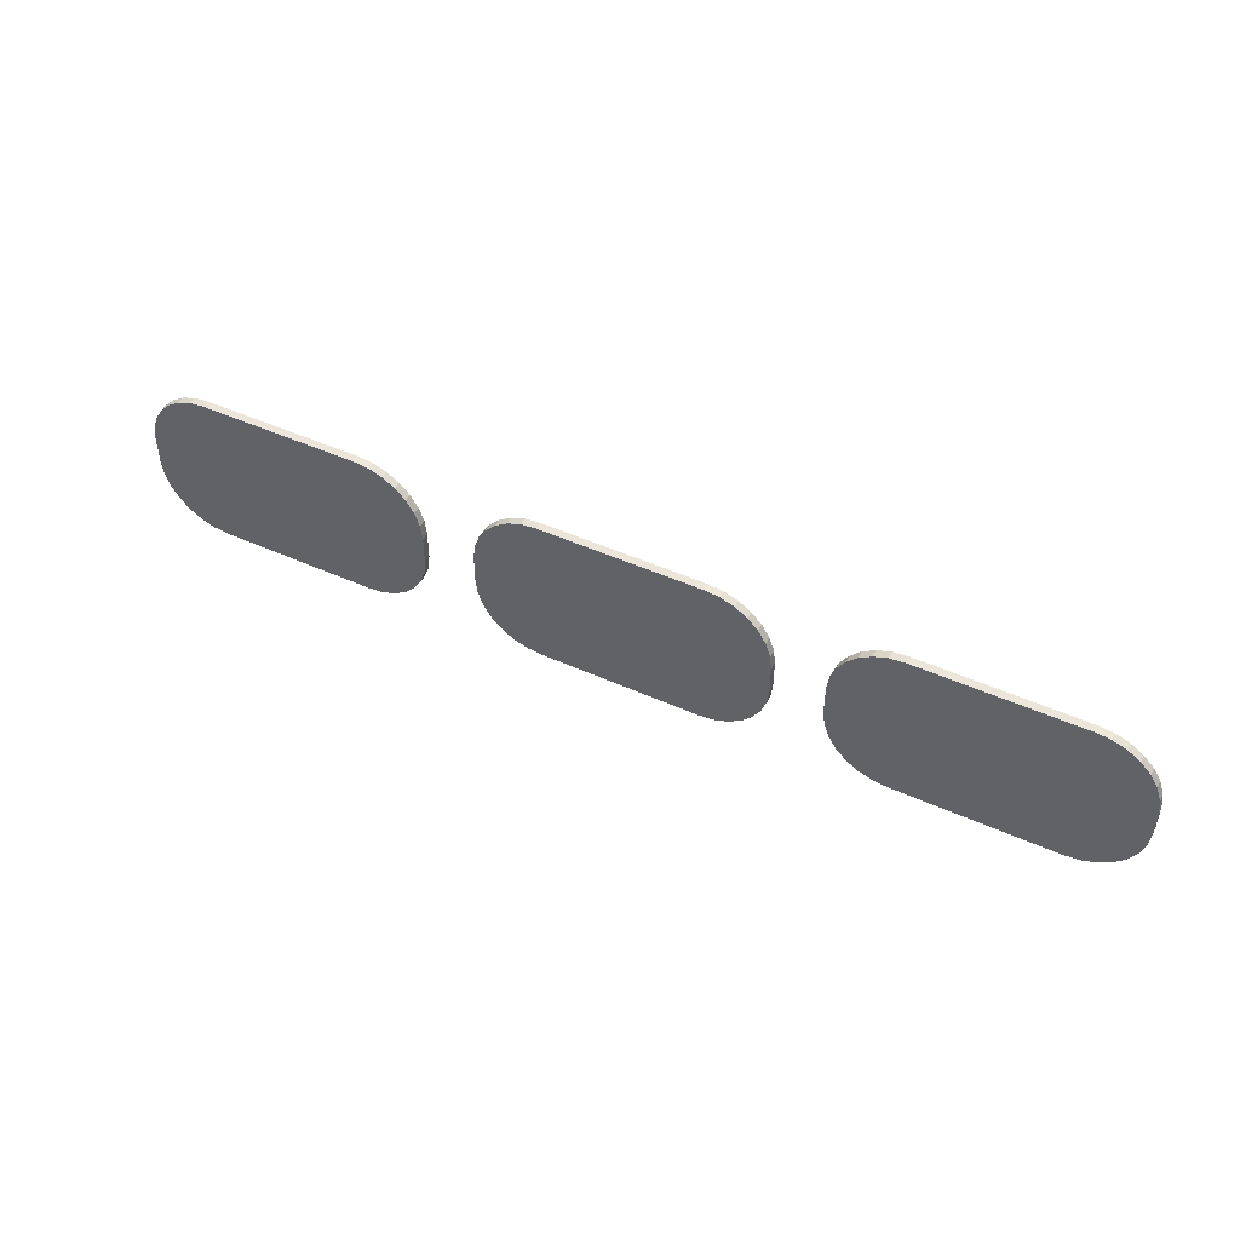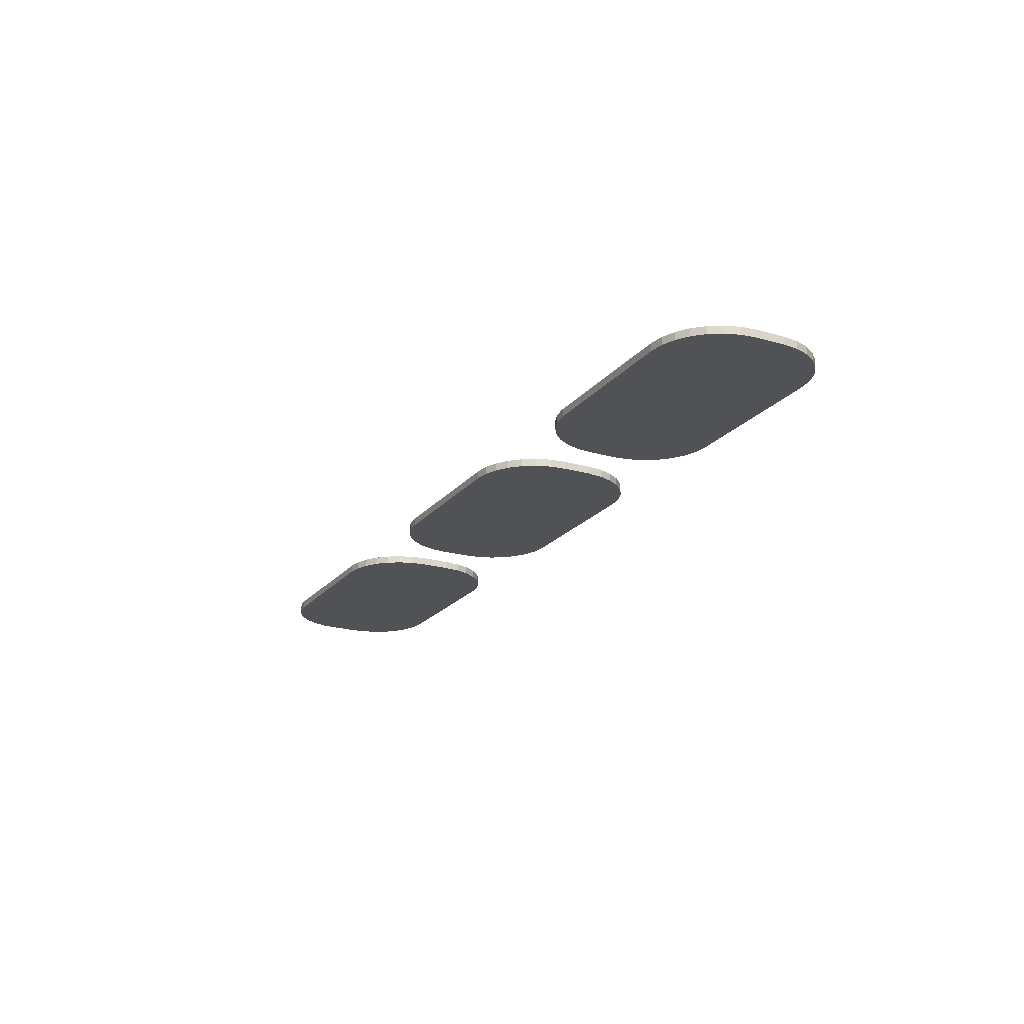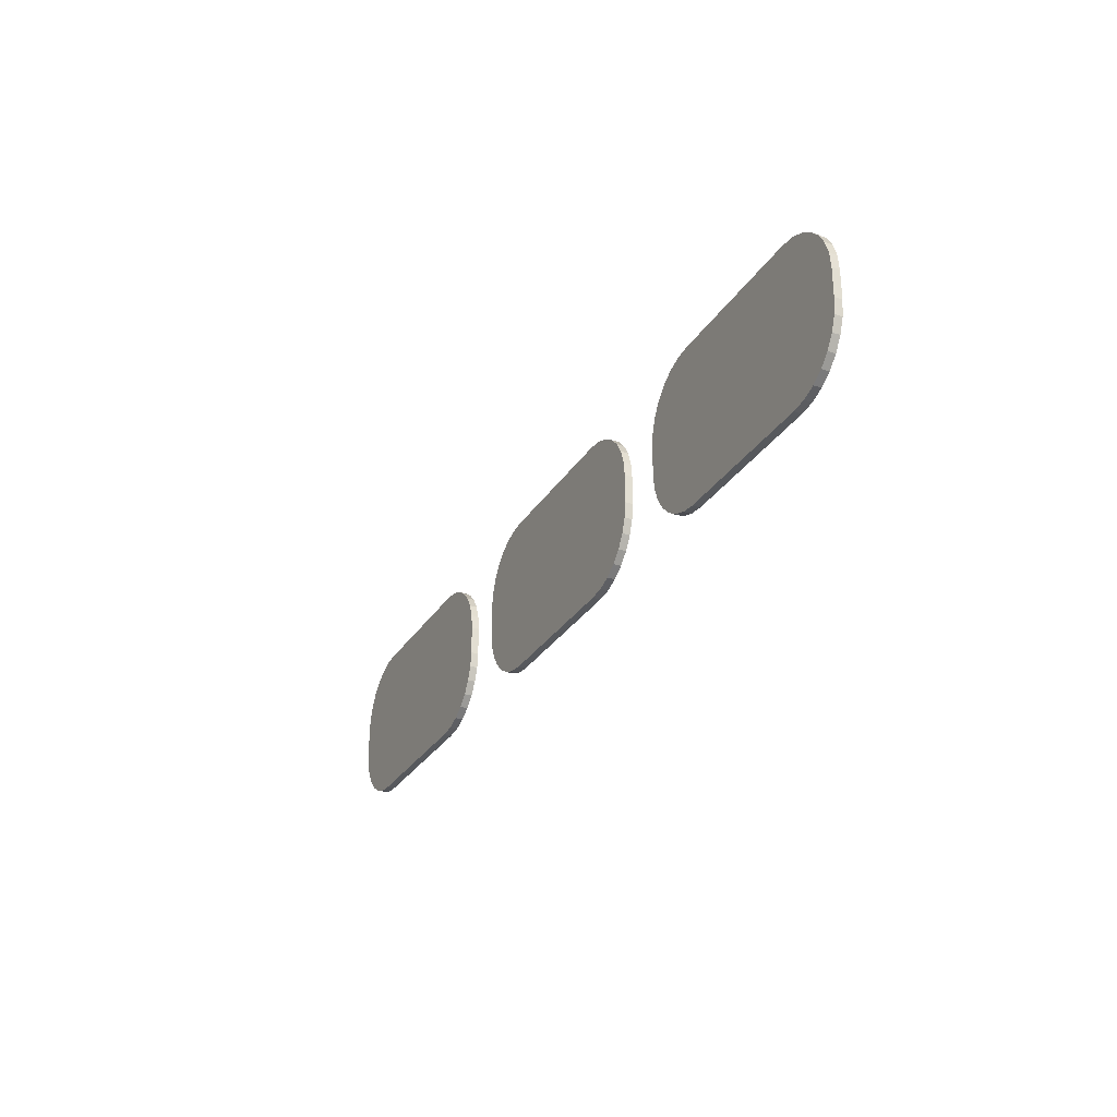
<metadata>
{"format":"obj","ext":"obj","renderer":"f3d","projection":"perspective","resolution":1024,"background":"white","views":[{"elev":47.8,"azim":-153.1,"up":"+Z"},{"elev":-20.8,"azim":-117.6,"up":"+Y"},{"elev":-29.6,"azim":63.5,"up":"+Z"}]}
</metadata>
<code>
v 118.5 150 13.15
v 118.5 150 13.15
v 118.4 150 13.15
v 118.4 150 13.15
v 118.5 150 13.15
v 118.5 150 13.15
v 118.5 150 13.15
v 118.5 150 13.15
v 118.5 150 13.15
v 118.5 150 13.15
v 118.5 150 13.15
v 118.5 150 13.15
v 118.5 150 13.14
v 118.5 150 13.14
v 118.5 150 13.15
v 118.5 150 13.15
v 118.5 150 13.14
v 118.5 150 13.14
v 118.5 150 13.14
v 118.5 150 13.14
v 118.5 150 13.13
v 118.5 150 13.13
v 118.5 150 13.14
v 118.5 150 13.14
v 118.5 150 13.11
v 118.5 150 13.11
v 118.5 150 13.13
v 118.5 150 13.13
v 118.5 150 13.1
v 118.5 150 13.1
v 118.5 150 13.11
v 118.5 150 13.11
v 118.5 150 13.08
v 118.5 150 13.08
v 118.5 150 13.1
v 118.5 150 13.1
v 118.5 150 13.07
v 118.5 150 13.07
v 118.5 150 13.08
v 118.5 150 13.08
v 118.5 150 13.06
v 118.5 150 13.06
v 118.5 150 13.07
v 118.5 150 13.07
v 118.5 150 13.05
v 118.5 150 13.05
v 118.5 150 13.06
v 118.5 150 13.06
v 118.5 150 13.04
v 118.5 150 13.04
v 118.5 150 13.05
v 118.5 150 13.05
v 118.5 150 13.03
v 118.5 150 13.03
v 118.5 150 13.04
v 118.5 150 13.04
v 118.5 150 13.03
v 118.5 150 13.03
v 118.5 150 13.03
v 118.5 150 13.03
v 118.5 150 13.03
v 118.5 150 13.03
v 118.5 150 13.03
v 118.5 150 13.03
v 118.4 150 13.03
v 118.4 150 13.03
v 118.5 150 13.03
v 118.5 150 13.03
v 118.3 150 13.03
v 118.3 150 13.03
v 118.4 150 13.03
v 118.4 150 13.03
v 118.3 150 13.03
v 118.3 150 13.03
v 118.3 150 13.03
v 118.3 150 13.03
v 118.3 150 13.04
v 118.3 150 13.04
v 118.3 150 13.03
v 118.3 150 13.03
v 118.3 150 13.05
v 118.3 150 13.05
v 118.3 150 13.04
v 118.3 150 13.04
v 118.3 150 13.06
v 118.3 150 13.06
v 118.3 150 13.05
v 118.3 150 13.05
v 118.3 150 13.07
v 118.3 150 13.07
v 118.3 150 13.06
v 118.3 150 13.06
v 118.3 150 13.08
v 118.3 150 13.08
v 118.3 150 13.07
v 118.3 150 13.07
v 118.3 150 13.1
v 118.3 150 13.1
v 118.3 150 13.08
v 118.3 150 13.08
v 118.3 150 13.11
v 118.3 150 13.11
v 118.3 150 13.1
v 118.3 150 13.1
v 118.3 150 13.13
v 118.3 150 13.13
v 118.3 150 13.11
v 118.3 150 13.11
v 118.3 150 13.14
v 118.3 150 13.14
v 118.3 150 13.13
v 118.3 150 13.13
v 118.3 150 13.14
v 118.3 150 13.14
v 118.3 150 13.14
v 118.3 150 13.14
v 118.3 150 13.15
v 118.3 150 13.15
v 118.3 150 13.14
v 118.3 150 13.14
v 118.3 150 13.15
v 118.3 150 13.15
v 118.3 150 13.15
v 118.3 150 13.15
v 118.4 150 13.15
v 118.4 150 13.15
v 118.3 150 13.15
v 118.3 150 13.15
v 118.7 150 13.15
v 118.7 150 13.15
v 118.6 150 13.15
v 118.6 150 13.15
v 118.8 150 13.15
v 118.8 150 13.15
v 118.7 150 13.15
v 118.7 150 13.15
v 118.8 150 13.15
v 118.8 150 13.15
v 118.8 150 13.15
v 118.8 150 13.15
v 118.8 150 13.14
v 118.8 150 13.14
v 118.8 150 13.15
v 118.8 150 13.15
v 118.8 150 13.13
v 118.8 150 13.13
v 118.8 150 13.14
v 118.8 150 13.14
v 118.8 150 13.12
v 118.8 150 13.12
v 118.8 150 13.13
v 118.8 150 13.13
v 118.8 150 13.11
v 118.8 150 13.11
v 118.8 150 13.12
v 118.8 150 13.12
v 118.8 150 13.1
v 118.8 150 13.1
v 118.8 150 13.11
v 118.8 150 13.11
v 118.8 150 13.08
v 118.8 150 13.08
v 118.8 150 13.1
v 118.8 150 13.1
v 118.8 150 13.07
v 118.8 150 13.07
v 118.8 150 13.08
v 118.8 150 13.08
v 118.8 150 13.06
v 118.8 150 13.06
v 118.8 150 13.07
v 118.8 150 13.07
v 118.8 150 13.05
v 118.8 150 13.05
v 118.8 150 13.06
v 118.8 150 13.06
v 118.8 150 13.04
v 118.8 150 13.04
v 118.8 150 13.05
v 118.8 150 13.05
v 118.8 150 13.03
v 118.8 150 13.03
v 118.8 150 13.04
v 118.8 150 13.04
v 118.8 150 13.03
v 118.8 150 13.03
v 118.8 150 13.03
v 118.8 150 13.03
v 118.7 150 13.03
v 118.7 150 13.03
v 118.8 150 13.03
v 118.8 150 13.03
v 118.6 150 13.03
v 118.6 150 13.03
v 118.7 150 13.03
v 118.7 150 13.03
v 118.6 150 13.03
v 118.6 150 13.03
v 118.6 150 13.03
v 118.6 150 13.03
v 118.6 150 13.03
v 118.6 150 13.03
v 118.6 150 13.03
v 118.6 150 13.03
v 118.6 150 13.04
v 118.6 150 13.04
v 118.6 150 13.03
v 118.6 150 13.03
v 118.6 150 13.05
v 118.6 150 13.05
v 118.6 150 13.04
v 118.6 150 13.04
v 118.6 150 13.06
v 118.6 150 13.06
v 118.6 150 13.05
v 118.6 150 13.05
v 118.6 150 13.07
v 118.6 150 13.07
v 118.6 150 13.06
v 118.6 150 13.06
v 118.6 150 13.08
v 118.6 150 13.08
v 118.6 150 13.07
v 118.6 150 13.07
v 118.6 150 13.1
v 118.6 150 13.1
v 118.6 150 13.08
v 118.6 150 13.08
v 118.6 150 13.11
v 118.6 150 13.11
v 118.6 150 13.1
v 118.6 150 13.1
v 118.6 150 13.12
v 118.6 150 13.12
v 118.6 150 13.11
v 118.6 150 13.11
v 118.6 150 13.13
v 118.6 150 13.13
v 118.6 150 13.12
v 118.6 150 13.12
v 118.6 150 13.14
v 118.6 150 13.14
v 118.6 150 13.13
v 118.6 150 13.13
v 118.6 150 13.15
v 118.6 150 13.15
v 118.6 150 13.14
v 118.6 150 13.14
v 118.6 150 13.15
v 118.6 150 13.15
v 118.6 150 13.15
v 118.6 150 13.15
v 118.6 150 13.15
v 118.6 150 13.15
v 118.6 150 13.15
v 118.6 150 13.15
v 119 150 13.15
v 119 150 13.15
v 118.9 150 13.15
v 118.9 150 13.15
v 119 150 13.15
v 119 150 13.15
v 119 150 13.15
v 119 150 13.15
v 119 150 13.15
v 119 150 13.15
v 119 150 13.15
v 119 150 13.15
v 119 150 13.14
v 119 150 13.14
v 119 150 13.15
v 119 150 13.15
v 119 150 13.13
v 119 150 13.13
v 119 150 13.14
v 119 150 13.14
v 119.1 150 13.12
v 119.1 150 13.12
v 119 150 13.13
v 119 150 13.13
v 119.1 150 13.11
v 119.1 150 13.11
v 119.1 150 13.12
v 119.1 150 13.12
v 119.1 150 13.1
v 119.1 150 13.1
v 119.1 150 13.11
v 119.1 150 13.11
v 119.1 150 13.08
v 119.1 150 13.08
v 119.1 150 13.1
v 119.1 150 13.1
v 119.1 150 13.07
v 119.1 150 13.07
v 119.1 150 13.08
v 119.1 150 13.08
v 119.1 150 13.06
v 119.1 150 13.06
v 119.1 150 13.07
v 119.1 150 13.07
v 119 150 13.05
v 119 150 13.05
v 119.1 150 13.06
v 119.1 150 13.06
v 119 150 13.04
v 119 150 13.04
v 119 150 13.05
v 119 150 13.05
v 119 150 13.03
v 119 150 13.03
v 119 150 13.04
v 119 150 13.04
v 119 150 13.03
v 119 150 13.03
v 119 150 13.03
v 119 150 13.03
v 119 150 13.03
v 119 150 13.03
v 119 150 13.03
v 119 150 13.03
v 118.9 150 13.03
v 118.9 150 13.03
v 119 150 13.03
v 119 150 13.03
v 118.9 150 13.03
v 118.9 150 13.03
v 118.9 150 13.03
v 118.9 150 13.03
v 118.9 150 13.03
v 118.9 150 13.03
v 118.9 150 13.03
v 118.9 150 13.03
v 118.9 150 13.04
v 118.9 150 13.04
v 118.9 150 13.03
v 118.9 150 13.03
v 118.8 150 13.05
v 118.8 150 13.05
v 118.9 150 13.04
v 118.9 150 13.04
v 118.8 150 13.06
v 118.8 150 13.06
v 118.8 150 13.05
v 118.8 150 13.05
v 118.8 150 13.07
v 118.8 150 13.07
v 118.8 150 13.06
v 118.8 150 13.06
v 118.8 150 13.08
v 118.8 150 13.08
v 118.8 150 13.07
v 118.8 150 13.07
v 118.8 150 13.1
v 118.8 150 13.1
v 118.8 150 13.08
v 118.8 150 13.08
v 118.8 150 13.11
v 118.8 150 13.11
v 118.8 150 13.1
v 118.8 150 13.1
v 118.8 150 13.12
v 118.8 150 13.12
v 118.8 150 13.11
v 118.8 150 13.11
v 118.8 150 13.13
v 118.8 150 13.13
v 118.8 150 13.12
v 118.8 150 13.12
v 118.9 150 13.14
v 118.9 150 13.14
v 118.8 150 13.13
v 118.8 150 13.13
v 118.9 150 13.15
v 118.9 150 13.15
v 118.9 150 13.14
v 118.9 150 13.14
v 118.9 150 13.15
v 118.9 150 13.15
v 118.9 150 13.15
v 118.9 150 13.15
v 118.9 150 13.15
v 118.9 150 13.15
v 118.9 150 13.15
v 118.9 150 13.15
v 118.5 150 13.15
v 118.4 150 13.15
v 118.4 150 13.09
v 118.4 150 13.15
v 118.5 150 13.15
v 118.4 150 13.09
v 118.5 150 13.15
v 118.5 150 13.15
v 118.5 150 13.15
v 118.5 150 13.15
v 118.5 150 13.15
v 118.4 150 13.09
v 118.5 150 13.14
v 118.5 150 13.15
v 118.5 150 13.14
v 118.5 150 13.14
v 118.5 150 13.14
v 118.5 150 13.13
v 118.5 150 13.14
v 118.5 150 13.13
v 118.5 150 13.11
v 118.5 150 13.13
v 118.5 150 13.11
v 118.5 150 13.1
v 118.5 150 13.1
v 118.5 150 13.08
v 118.5 150 13.08
v 118.5 150 13.07
v 118.5 150 13.08
v 118.5 150 13.07
v 118.5 150 13.06
v 118.5 150 13.07
v 118.5 150 13.06
v 118.5 150 13.05
v 118.5 150 13.05
v 118.5 150 13.04
v 118.5 150 13.04
v 118.5 150 13.03
v 118.5 150 13.03
v 118.5 150 13.03
v 118.5 150 13.03
v 118.5 150 13.03
v 118.5 150 13.03
v 118.5 150 13.03
v 118.4 150 13.03
v 118.5 150 13.03
v 118.4 150 13.03
v 118.3 150 13.03
v 118.4 150 13.03
v 118.3 150 13.03
v 118.3 150 13.03
v 118.3 150 13.03
v 118.3 150 13.03
v 118.3 150 13.04
v 118.3 150 13.04
v 118.3 150 13.05
v 118.3 150 13.05
v 118.3 150 13.06
v 118.3 150 13.06
v 118.3 150 13.07
v 118.3 150 13.07
v 118.3 150 13.08
v 118.3 150 13.07
v 118.3 150 13.08
v 118.3 150 13.1
v 118.3 150 13.08
v 118.3 150 13.1
v 118.3 150 13.11
v 118.3 150 13.11
v 118.3 150 13.13
v 118.3 150 13.13
v 118.3 150 13.14
v 118.3 150 13.13
v 118.3 150 13.14
v 118.3 150 13.14
v 118.3 150 13.14
v 118.3 150 13.14
v 118.3 150 13.15
v 118.3 150 13.15
v 118.3 150 13.15
v 118.3 150 13.15
v 118.3 150 13.15
v 118.3 150 13.15
v 118.7 150 13.15
v 118.6 150 13.15
v 118.7 150 13.09
v 118.6 150 13.15
v 118.7 150 13.15
v 118.7 150 13.09
v 118.8 150 13.15
v 118.8 150 13.15
v 118.8 150 13.15
v 118.8 150 13.15
v 118.8 150 13.14
v 118.8 150 13.15
v 118.8 150 13.14
v 118.7 150 13.09
v 118.8 150 13.13
v 118.8 150 13.14
v 118.8 150 13.13
v 118.8 150 13.12
v 118.8 150 13.13
v 118.8 150 13.12
v 118.8 150 13.11
v 118.8 150 13.12
v 118.8 150 13.11
v 118.8 150 13.1
v 118.8 150 13.1
v 118.8 150 13.08
v 118.8 150 13.08
v 118.8 150 13.07
v 118.8 150 13.08
v 118.8 150 13.07
v 118.8 150 13.06
v 118.8 150 13.07
v 118.8 150 13.06
v 118.8 150 13.05
v 118.8 150 13.05
v 118.8 150 13.04
v 118.8 150 13.04
v 118.8 150 13.03
v 118.8 150 13.03
v 118.8 150 13.03
v 118.8 150 13.03
v 118.7 150 13.03
v 118.8 150 13.03
v 118.7 150 13.03
v 118.6 150 13.03
v 118.7 150 13.03
v 118.6 150 13.03
v 118.6 150 13.03
v 118.6 150 13.03
v 118.6 150 13.03
v 118.6 150 13.03
v 118.6 150 13.03
v 118.6 150 13.03
v 118.6 150 13.04
v 118.6 150 13.04
v 118.6 150 13.05
v 118.6 150 13.05
v 118.6 150 13.06
v 118.6 150 13.06
v 118.6 150 13.07
v 118.6 150 13.07
v 118.6 150 13.08
v 118.6 150 13.07
v 118.6 150 13.08
v 118.6 150 13.1
v 118.6 150 13.08
v 118.6 150 13.1
v 118.6 150 13.11
v 118.6 150 13.11
v 118.6 150 13.12
v 118.6 150 13.12
v 118.6 150 13.13
v 118.6 150 13.12
v 118.6 150 13.13
v 118.6 150 13.14
v 118.6 150 13.13
v 118.6 150 13.14
v 118.6 150 13.15
v 118.6 150 13.14
v 118.6 150 13.15
v 118.6 150 13.15
v 118.6 150 13.15
v 118.6 150 13.15
v 119 150 13.15
v 118.9 150 13.15
v 118.9 150 13.09
v 118.9 150 13.15
v 119 150 13.15
v 118.9 150 13.09
v 119 150 13.15
v 119 150 13.15
v 119 150 13.15
v 119 150 13.15
v 119 150 13.14
v 119 150 13.15
v 119 150 13.14
v 118.9 150 13.09
v 119 150 13.13
v 119 150 13.14
v 119 150 13.13
v 119.1 150 13.12
v 119 150 13.13
v 119.1 150 13.12
v 119.1 150 13.11
v 119.1 150 13.12
v 119.1 150 13.11
v 119.1 150 13.1
v 119.1 150 13.1
v 119.1 150 13.08
v 119.1 150 13.08
v 119.1 150 13.07
v 119.1 150 13.08
v 119.1 150 13.07
v 119.1 150 13.06
v 119.1 150 13.07
v 119.1 150 13.06
v 119 150 13.05
v 119 150 13.05
v 119 150 13.04
v 119 150 13.04
v 119 150 13.03
v 119 150 13.03
v 119 150 13.03
v 119 150 13.03
v 119 150 13.03
v 119 150 13.03
v 119 150 13.03
v 118.9 150 13.03
v 119 150 13.03
v 118.9 150 13.03
v 118.9 150 13.03
v 118.9 150 13.03
v 118.9 150 13.03
v 118.9 150 13.03
v 118.9 150 13.03
v 118.9 150 13.03
v 118.9 150 13.04
v 118.9 150 13.04
v 118.8 150 13.05
v 118.8 150 13.05
v 118.8 150 13.06
v 118.8 150 13.06
v 118.8 150 13.07
v 118.8 150 13.07
v 118.8 150 13.08
v 118.8 150 13.07
v 118.8 150 13.08
v 118.8 150 13.1
v 118.8 150 13.08
v 118.8 150 13.1
v 118.8 150 13.11
v 118.8 150 13.11
v 118.8 150 13.12
v 118.8 150 13.12
v 118.8 150 13.13
v 118.8 150 13.12
v 118.8 150 13.13
v 118.9 150 13.14
v 118.8 150 13.13
v 118.9 150 13.14
v 118.9 150 13.15
v 118.9 150 13.14
v 118.9 150 13.15
v 118.9 150 13.15
v 118.9 150 13.15
v 118.9 150 13.15
f 1 2 3
f 3 4 1
f 5 6 7
f 7 8 5
f 9 10 11
f 11 12 9
f 13 14 15
f 15 16 13
f 17 18 19
f 19 20 17
f 21 22 23
f 23 24 21
f 25 26 27
f 27 28 25
f 29 30 31
f 31 32 29
f 33 34 35
f 35 36 33
f 37 38 39
f 39 40 37
f 41 42 43
f 43 44 41
f 45 46 47
f 47 48 45
f 49 50 51
f 51 52 49
f 53 54 55
f 55 56 53
f 57 58 59
f 59 60 57
f 61 62 63
f 63 64 61
f 65 66 67
f 67 68 65
f 69 70 71
f 71 72 69
f 73 74 75
f 75 76 73
f 77 78 79
f 79 80 77
f 81 82 83
f 83 84 81
f 85 86 87
f 87 88 85
f 89 90 91
f 91 92 89
f 93 94 95
f 95 96 93
f 97 98 99
f 99 100 97
f 101 102 103
f 103 104 101
f 105 106 107
f 107 108 105
f 109 110 111
f 111 112 109
f 113 114 115
f 115 116 113
f 117 118 119
f 119 120 117
f 121 122 123
f 123 124 121
f 125 126 127
f 127 128 125
f 129 130 131
f 131 132 129
f 133 134 135
f 135 136 133
f 137 138 139
f 139 140 137
f 141 142 143
f 143 144 141
f 145 146 147
f 147 148 145
f 149 150 151
f 151 152 149
f 153 154 155
f 155 156 153
f 157 158 159
f 159 160 157
f 161 162 163
f 163 164 161
f 165 166 167
f 167 168 165
f 169 170 171
f 171 172 169
f 173 174 175
f 175 176 173
f 177 178 179
f 179 180 177
f 181 182 183
f 183 184 181
f 185 186 187
f 187 188 185
f 189 190 191
f 191 192 189
f 193 194 195
f 195 196 193
f 197 198 199
f 199 200 197
f 201 202 203
f 203 204 201
f 205 206 207
f 207 208 205
f 209 210 211
f 211 212 209
f 213 214 215
f 215 216 213
f 217 218 219
f 219 220 217
f 221 222 223
f 223 224 221
f 225 226 227
f 227 228 225
f 229 230 231
f 231 232 229
f 233 234 235
f 235 236 233
f 237 238 239
f 239 240 237
f 241 242 243
f 243 244 241
f 245 246 247
f 247 248 245
f 249 250 251
f 251 252 249
f 253 254 255
f 255 256 253
f 257 258 259
f 259 260 257
f 261 262 263
f 263 264 261
f 265 266 267
f 267 268 265
f 269 270 271
f 271 272 269
f 273 274 275
f 275 276 273
f 277 278 279
f 279 280 277
f 281 282 283
f 283 284 281
f 285 286 287
f 287 288 285
f 289 290 291
f 291 292 289
f 293 294 295
f 295 296 293
f 297 298 299
f 299 300 297
f 301 302 303
f 303 304 301
f 305 306 307
f 307 308 305
f 309 310 311
f 311 312 309
f 313 314 315
f 315 316 313
f 317 318 319
f 319 320 317
f 321 322 323
f 323 324 321
f 325 326 327
f 327 328 325
f 329 330 331
f 331 332 329
f 333 334 335
f 335 336 333
f 337 338 339
f 339 340 337
f 341 342 343
f 343 344 341
f 345 346 347
f 347 348 345
f 349 350 351
f 351 352 349
f 353 354 355
f 355 356 353
f 357 358 359
f 359 360 357
f 361 362 363
f 363 364 361
f 365 366 367
f 367 368 365
f 369 370 371
f 371 372 369
f 373 374 375
f 375 376 373
f 377 378 379
f 379 380 377
f 381 382 383
f 383 384 381
f 385 386 387
f 388 389 390
f 391 385 387
f 389 392 390
f 393 391 387
f 394 395 396
f 397 393 387
f 398 399 390
f 400 397 387
f 399 401 390
f 402 400 387
f 403 404 396
f 405 402 387
f 406 407 390
f 408 405 387
f 407 409 390
f 410 408 387
f 409 411 390
f 412 410 387
f 413 414 396
f 415 412 387
f 416 417 390
f 418 415 387
f 417 419 390
f 420 418 387
f 419 421 390
f 422 420 387
f 421 423 390
f 424 422 387
f 423 425 390
f 426 424 387
f 427 428 396
f 429 426 387
f 430 431 390
f 432 429 387
f 433 434 396
f 435 432 387
f 436 437 390
f 438 435 387
f 437 439 390
f 440 438 387
f 439 441 390
f 442 440 387
f 441 443 390
f 444 442 387
f 443 445 390
f 446 444 387
f 447 448 396
f 449 446 387
f 450 451 390
f 452 449 387
f 451 453 390
f 454 452 387
f 453 455 390
f 456 454 387
f 457 458 396
f 459 456 387
f 460 461 390
f 462 459 387
f 461 463 390
f 464 462 387
f 465 466 396
f 386 464 387
f 467 388 390
f 468 469 470
f 471 472 473
f 474 468 470
f 472 475 473
f 476 474 470
f 475 477 473
f 478 476 470
f 479 480 481
f 482 478 470
f 483 484 473
f 485 482 470
f 486 487 481
f 488 485 470
f 489 490 473
f 491 488 470
f 490 492 473
f 493 491 470
f 492 494 473
f 495 493 470
f 496 497 481
f 498 495 470
f 499 500 473
f 501 498 470
f 500 502 473
f 503 501 470
f 502 504 473
f 505 503 470
f 504 506 473
f 507 505 470
f 506 508 473
f 509 507 470
f 510 511 481
f 512 509 470
f 513 514 473
f 515 512 470
f 516 517 481
f 518 515 470
f 519 520 473
f 521 518 470
f 520 522 473
f 523 521 470
f 522 524 473
f 525 523 470
f 524 526 473
f 527 525 470
f 526 528 473
f 529 527 470
f 530 531 481
f 532 529 470
f 533 534 473
f 535 532 470
f 534 536 473
f 537 535 470
f 536 538 473
f 539 537 470
f 540 541 481
f 542 539 470
f 543 544 473
f 545 542 470
f 546 547 481
f 548 545 470
f 549 550 473
f 469 548 470
f 550 471 473
f 551 552 553
f 554 555 556
f 557 551 553
f 555 558 556
f 559 557 553
f 558 560 556
f 561 559 553
f 562 563 564
f 565 561 553
f 566 567 556
f 568 565 553
f 569 570 564
f 571 568 553
f 572 573 556
f 574 571 553
f 573 575 556
f 576 574 553
f 575 577 556
f 578 576 553
f 579 580 564
f 581 578 553
f 582 583 556
f 584 581 553
f 583 585 556
f 586 584 553
f 585 587 556
f 588 586 553
f 587 589 556
f 590 588 553
f 589 591 556
f 592 590 553
f 593 594 564
f 595 592 553
f 596 597 556
f 598 595 553
f 599 600 564
f 601 598 553
f 602 603 556
f 604 601 553
f 603 605 556
f 606 604 553
f 605 607 556
f 608 606 553
f 607 609 556
f 610 608 553
f 609 611 556
f 612 610 553
f 613 614 564
f 615 612 553
f 616 617 556
f 618 615 553
f 617 619 556
f 620 618 553
f 619 621 556
f 622 620 553
f 623 624 564
f 625 622 553
f 626 627 556
f 628 625 553
f 629 630 564
f 631 628 553
f 632 633 556
f 552 631 553
f 633 554 556

</code>
